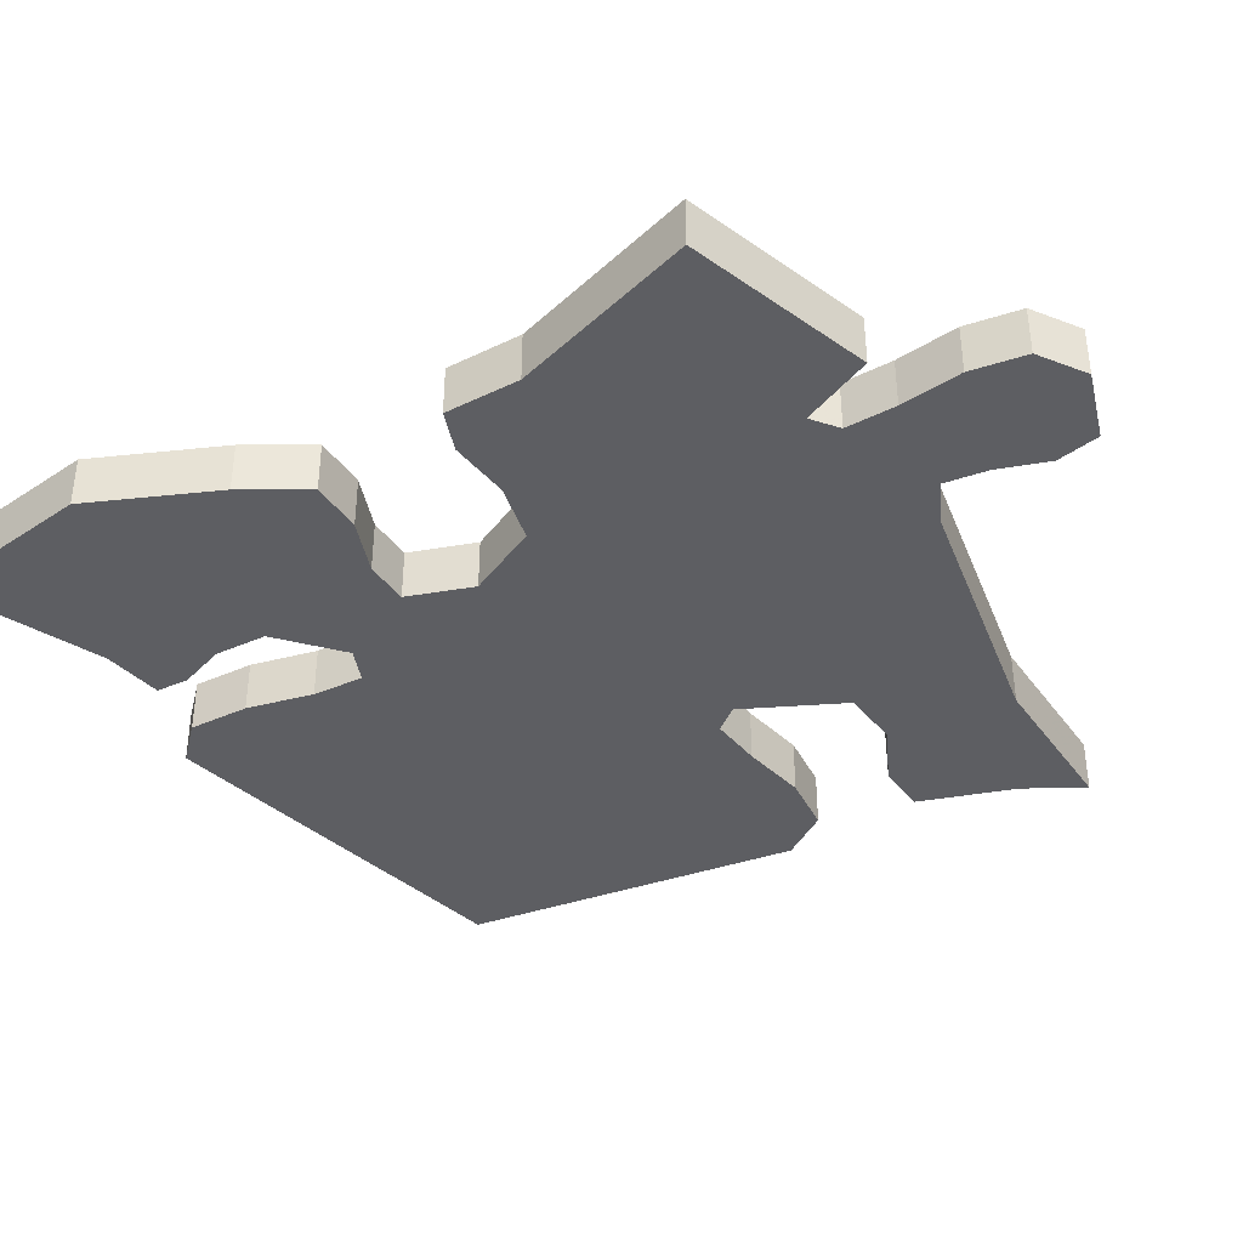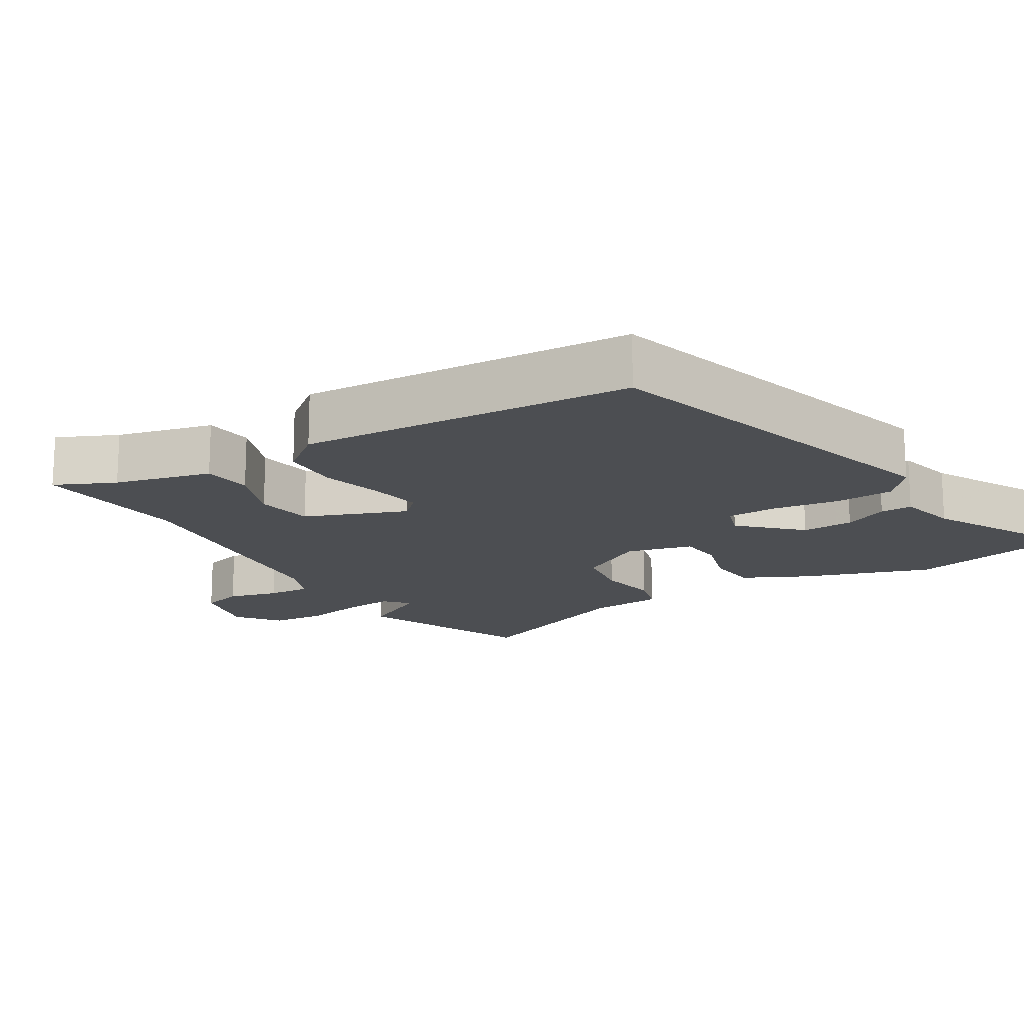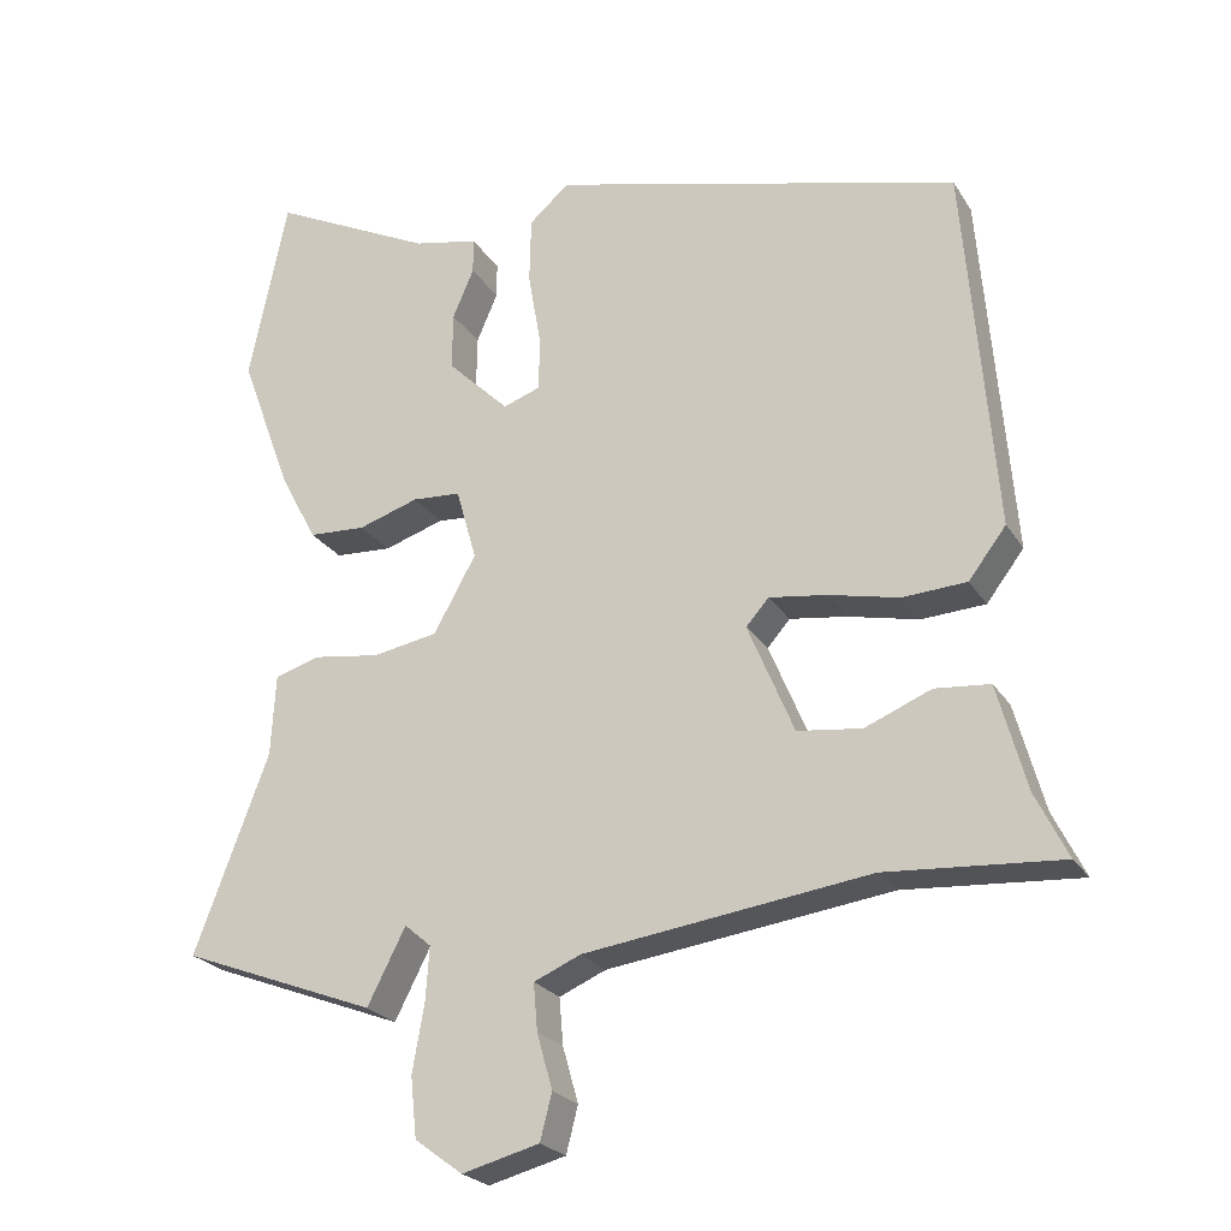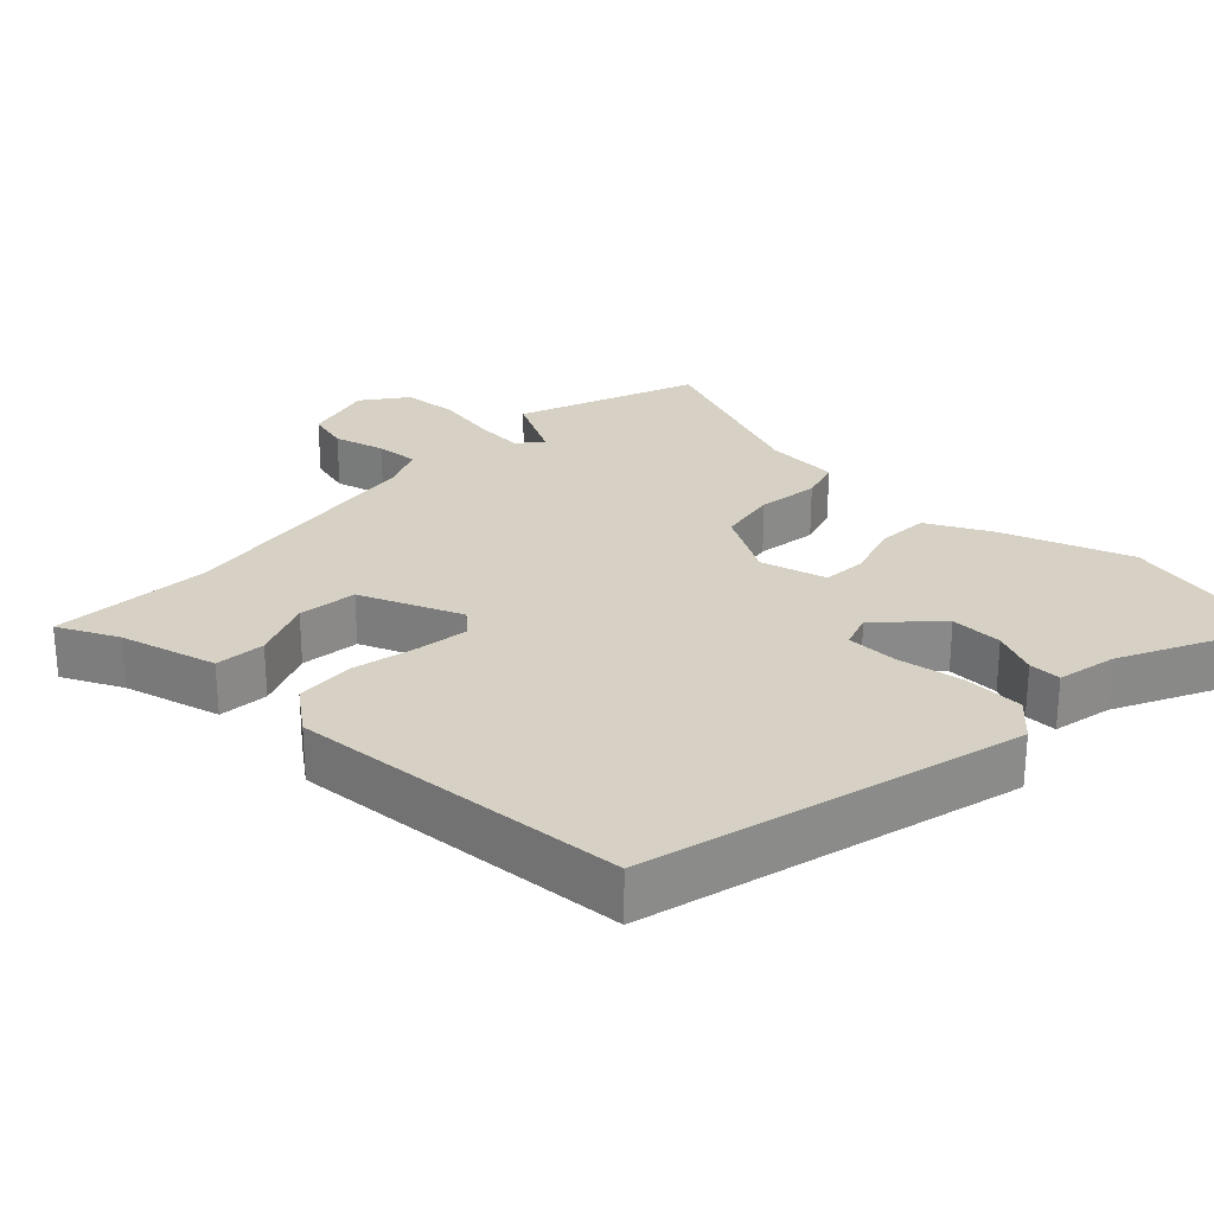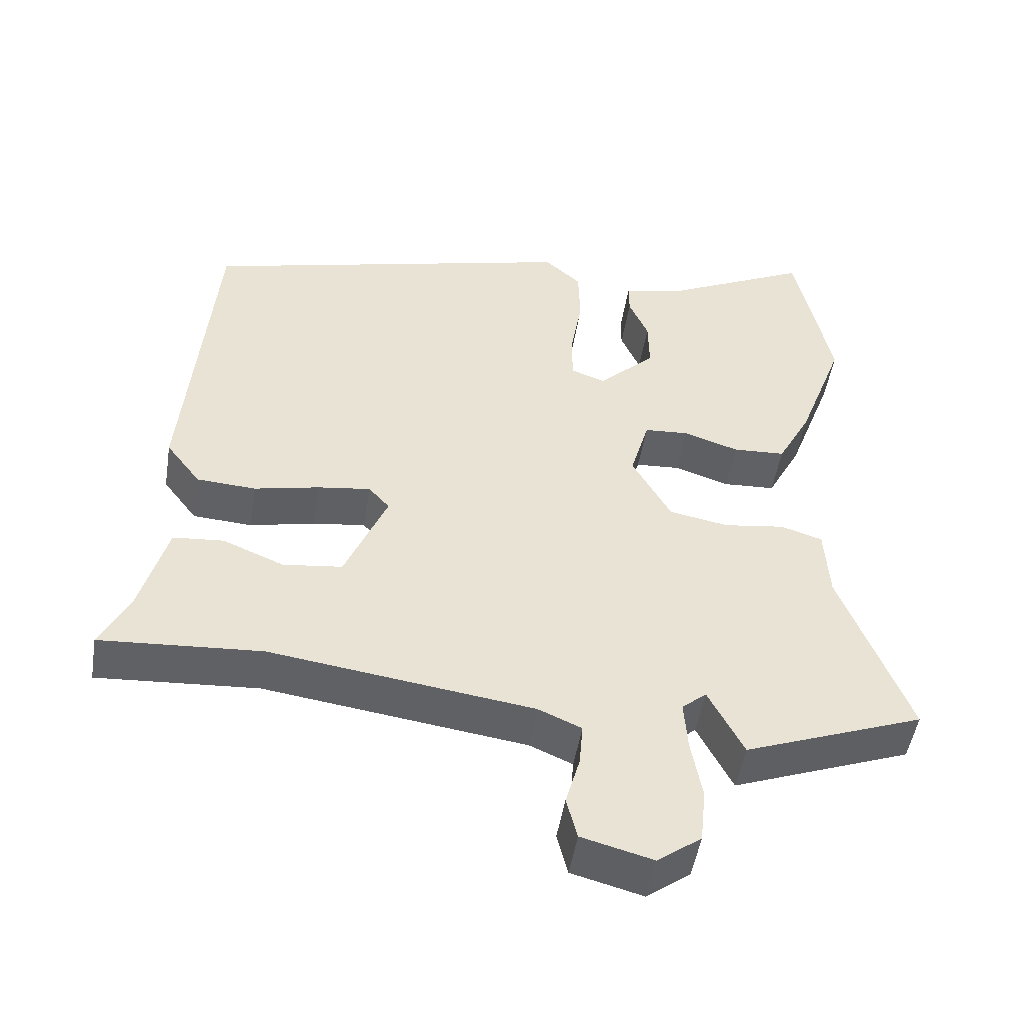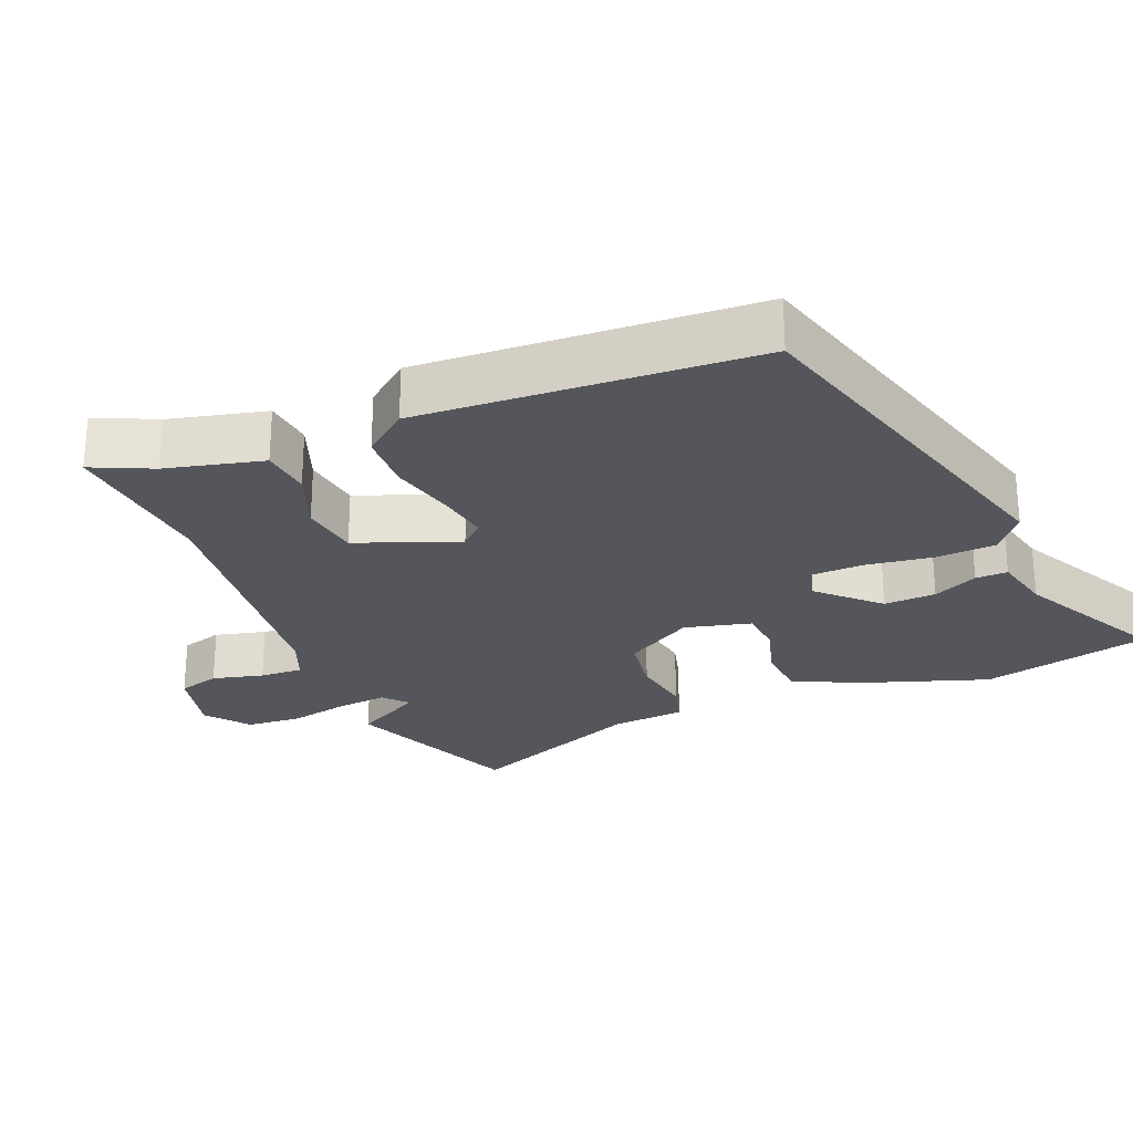
<metadata>
{"format":"obj","ext":"obj","renderer":"f3d","projection":"perspective","resolution":1024,"background":"white","views":[{"elev":-38.9,"azim":118.0,"up":"+Y"},{"elev":-16.5,"azim":-57.1,"up":"+Y"},{"elev":-23.5,"azim":-155.7,"up":"+Z"},{"elev":26.9,"azim":-45.9,"up":"+Y"},{"elev":-49.5,"azim":-9.1,"up":"+Z"},{"elev":-26.2,"azim":-66.0,"up":"+Y"}]}
</metadata>
<code>
v -0.333 0.07 -0.489
v -0.556 0.07 -0.504
v -0.515 0.07 -0.421
v -0.478 0.07 -0.286
v -0.408 0.07 -0.28
v -0.323 0.07 -0.315
v -0.241 0.07 -0.305
v -0.182 0.07 -0.164
v -0.211 0.07 -0.131
v -0.284 0.07 -0.141
v -0.375 0.07 -0.161
v -0.457 0.07 -0.156
v -0.505 0.07 -0.093
v -0.466 0.07 0.378
v 0.058 0.07 0.511
v 0.109 0.07 0.466
v 0.111 0.07 0.382
v 0.095 0.07 0.289
v 0.095 0.07 0.218
v 0.143 0.07 0.201
v 0.222 0.07 0.278
v 0.221 0.07 0.351
v 0.194 0.07 0.414
v 0.194 0.07 0.459
v 0.277 0.07 0.476
v 0.484 0.07 0.577
v 0.533 0.07 0.34
v 0.467 0.07 0.162
v 0.42 0.07 0.073
v 0.347 0.07 0.069
v 0.27 0.07 0.094
v 0.208 0.07 0.09
v 0.182 0.07 -0.002
v 0.236 0.07 -0.099
v 0.319 0.07 -0.114
v 0.404 0.07 -0.102
v 0.462 0.07 -0.12
v 0.468 0.07 -0.224
v 0.563 0.07 -0.476
v 0.313 0.07 -0.571
v 0.264 0.07 -0.475
v 0.23 0.07 -0.504
v 0.235 0.07 -0.574
v 0.25 0.07 -0.659
v 0.242 0.07 -0.736
v 0.181 0.07 -0.781
v 0.082 0.07 -0.755
v 0.067 0.07 -0.696
v 0.087 0.07 -0.625
v 0.092 0.07 -0.565
v 0.032 0.07 -0.539
v -0.333 0 -0.489
v -0.556 0 -0.504
v -0.515 0 -0.421
v -0.478 0 -0.286
v -0.408 0 -0.28
v -0.323 0 -0.315
v -0.241 0 -0.305
v -0.182 0 -0.164
v -0.211 0 -0.131
v -0.284 0 -0.141
v -0.375 0 -0.161
v -0.457 0 -0.156
v -0.505 0 -0.093
v -0.466 0 0.378
v 0.058 0 0.511
v 0.109 0 0.466
v 0.111 0 0.382
v 0.095 0 0.289
v 0.095 0 0.218
v 0.143 0 0.201
v 0.222 0 0.278
v 0.221 0 0.351
v 0.194 0 0.414
v 0.194 0 0.459
v 0.277 0 0.476
v 0.484 0 0.577
v 0.533 0 0.34
v 0.467 0 0.162
v 0.42 0 0.073
v 0.347 0 0.069
v 0.27 0 0.094
v 0.208 0 0.09
v 0.182 0 -0.002
v 0.236 0 -0.099
v 0.319 0 -0.114
v 0.404 0 -0.102
v 0.462 0 -0.12
v 0.468 0 -0.224
v 0.563 0 -0.476
v 0.313 0 -0.571
v 0.264 0 -0.475
v 0.23 0 -0.504
v 0.235 0 -0.574
v 0.25 0 -0.659
v 0.242 0 -0.736
v 0.181 0 -0.781
v 0.082 0 -0.755
v 0.067 0 -0.696
v 0.087 0 -0.625
v 0.092 0 -0.565
v 0.032 0 -0.539
f 46 47 48 49
f 46 49 50
f 43 44 45 46
f 42 43 46 50
f 41 42 50 51
f 38 39 40 41
f 35 36 37 38
f 34 35 38 41
f 33 34 41 51
f 28 29 30 31
f 28 31 32
f 25 26 27 28
f 25 28 32
f 22 23 24 25
f 21 22 25
f 21 25 32 33
f 15 16 17 18
f 15 18 19
f 14 15 19
f 13 14 19 20
f 10 11 12 13
f 9 10 13 20
f 3 4 5 6
f 1 2 3 6
f 1 6 7
f 51 1 7
f 20 21 33 51
f 20 51 7 8
f 8 9 20
f 100 99 98 97
f 101 100 97
f 97 96 95 94
f 101 97 94 93
f 102 101 93 92
f 92 91 90 89
f 89 88 87 86
f 92 89 86 85
f 102 92 85 84
f 82 81 80 79
f 83 82 79
f 79 78 77 76
f 83 79 76
f 76 75 74 73
f 76 73 72
f 84 83 76 72
f 69 68 67 66
f 70 69 66
f 70 66 65
f 71 70 65 64
f 64 63 62 61
f 71 64 61 60
f 57 56 55 54
f 57 54 53 52
f 58 57 52
f 58 52 102
f 102 84 72 71
f 59 58 102 71
f 71 60 59
f 1 52 53 2
f 2 53 54 3
f 3 54 55 4
f 4 55 56 5
f 5 56 57 6
f 6 57 58 7
f 7 58 59 8
f 8 59 60 9
f 9 60 61 10
f 10 61 62 11
f 11 62 63 12
f 12 63 64 13
f 13 64 65 14
f 14 65 66 15
f 15 66 67 16
f 16 67 68 17
f 17 68 69 18
f 18 69 70 19
f 19 70 71 20
f 20 71 72 21
f 21 72 73 22
f 22 73 74 23
f 23 74 75 24
f 24 75 76 25
f 25 76 77 26
f 26 77 78 27
f 27 78 79 28
f 28 79 80 29
f 29 80 81 30
f 30 81 82 31
f 31 82 83 32
f 32 83 84 33
f 33 84 85 34
f 34 85 86 35
f 35 86 87 36
f 36 87 88 37
f 37 88 89 38
f 38 89 90 39
f 39 90 91 40
f 40 91 92 41
f 41 92 93 42
f 42 93 94 43
f 43 94 95 44
f 44 95 96 45
f 45 96 97 46
f 46 97 98 47
f 47 98 99 48
f 48 99 100 49
f 49 100 101 50
f 50 101 102 51
f 51 102 52 1

</code>
